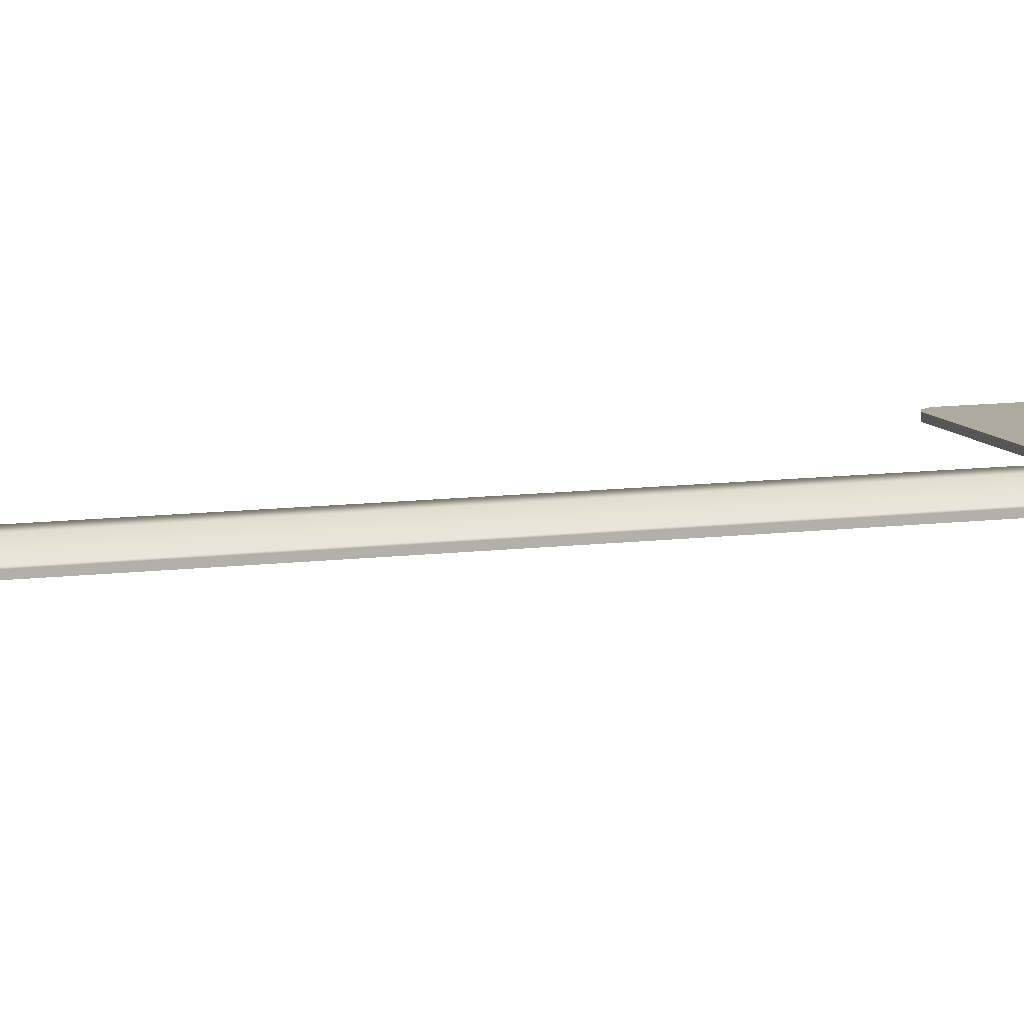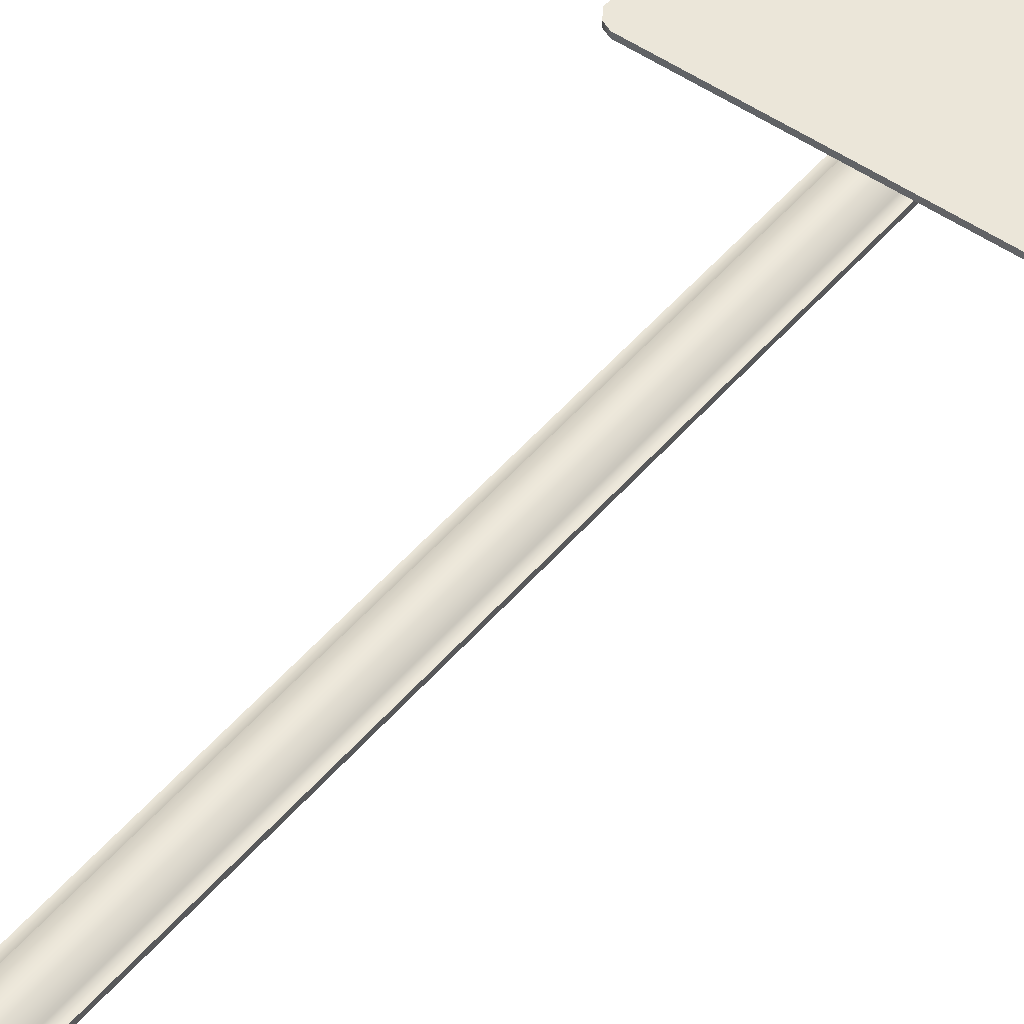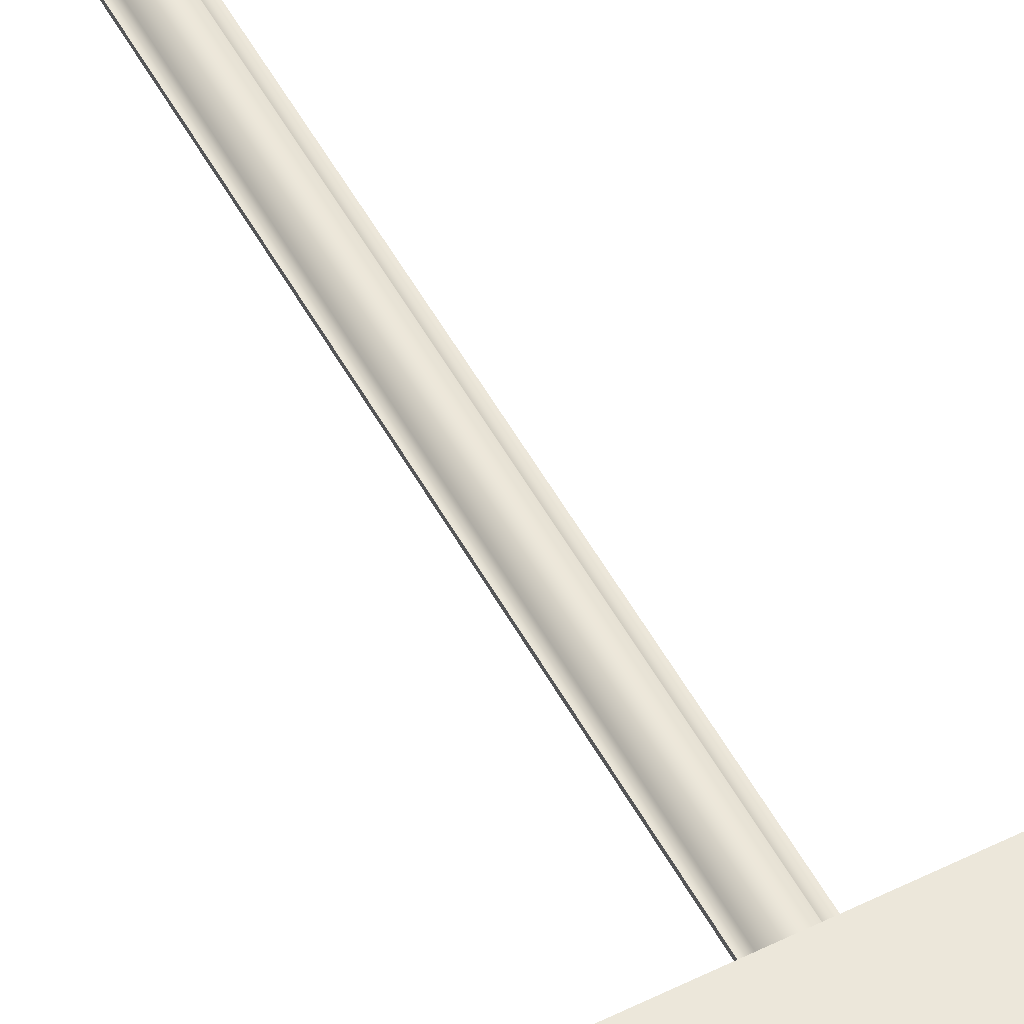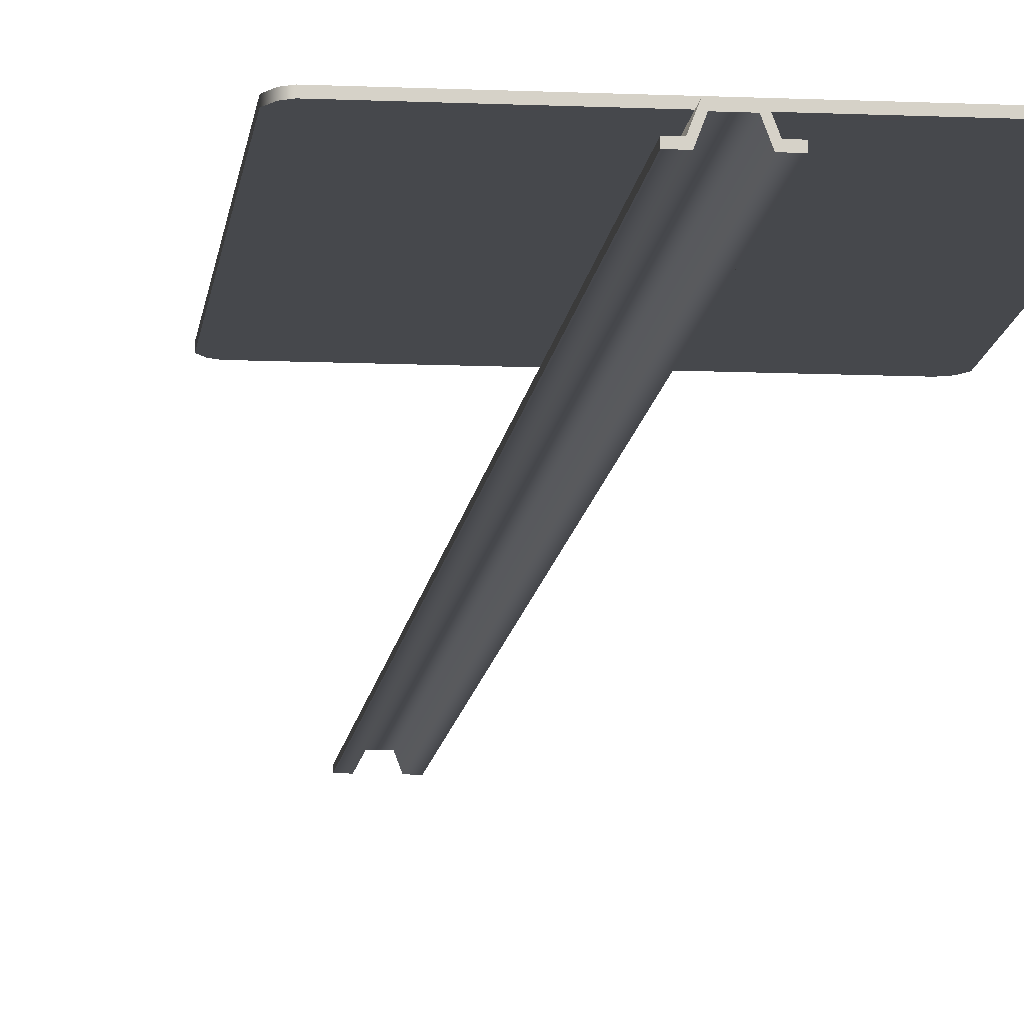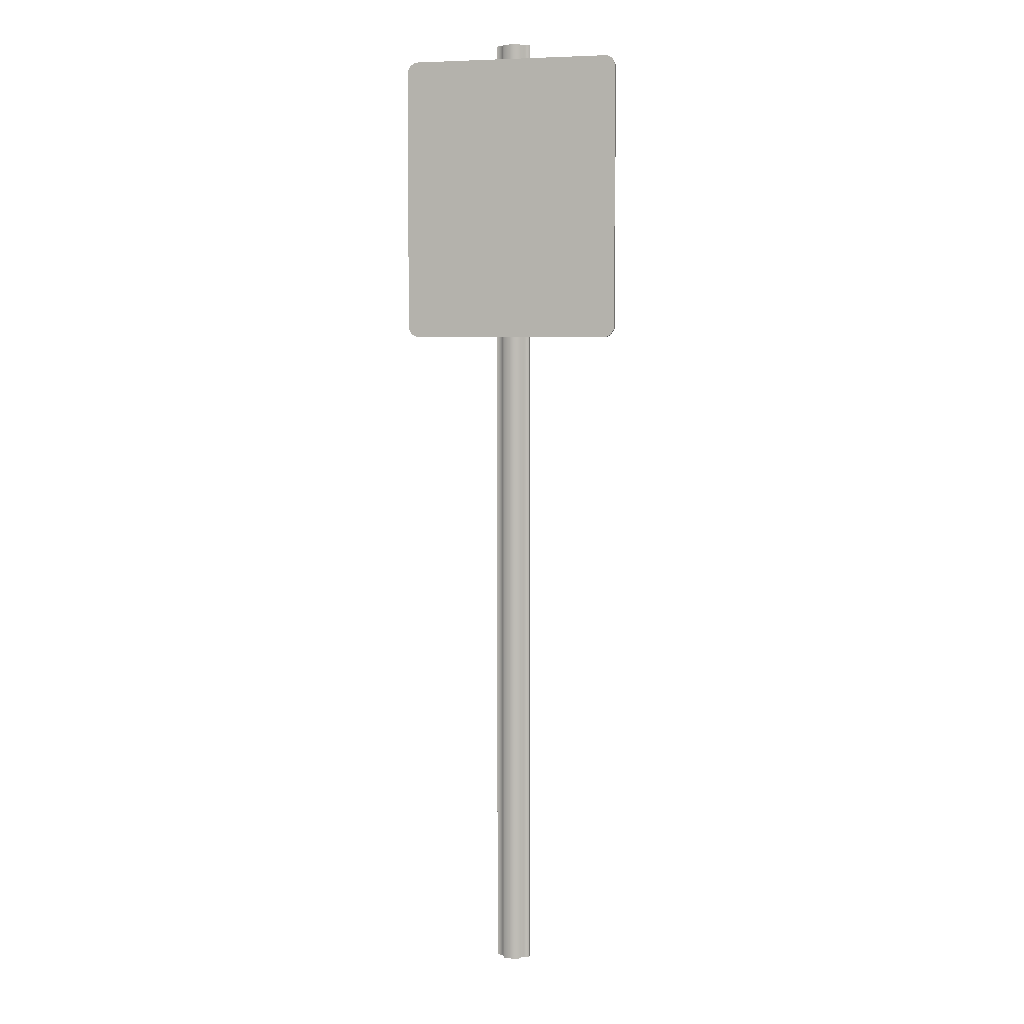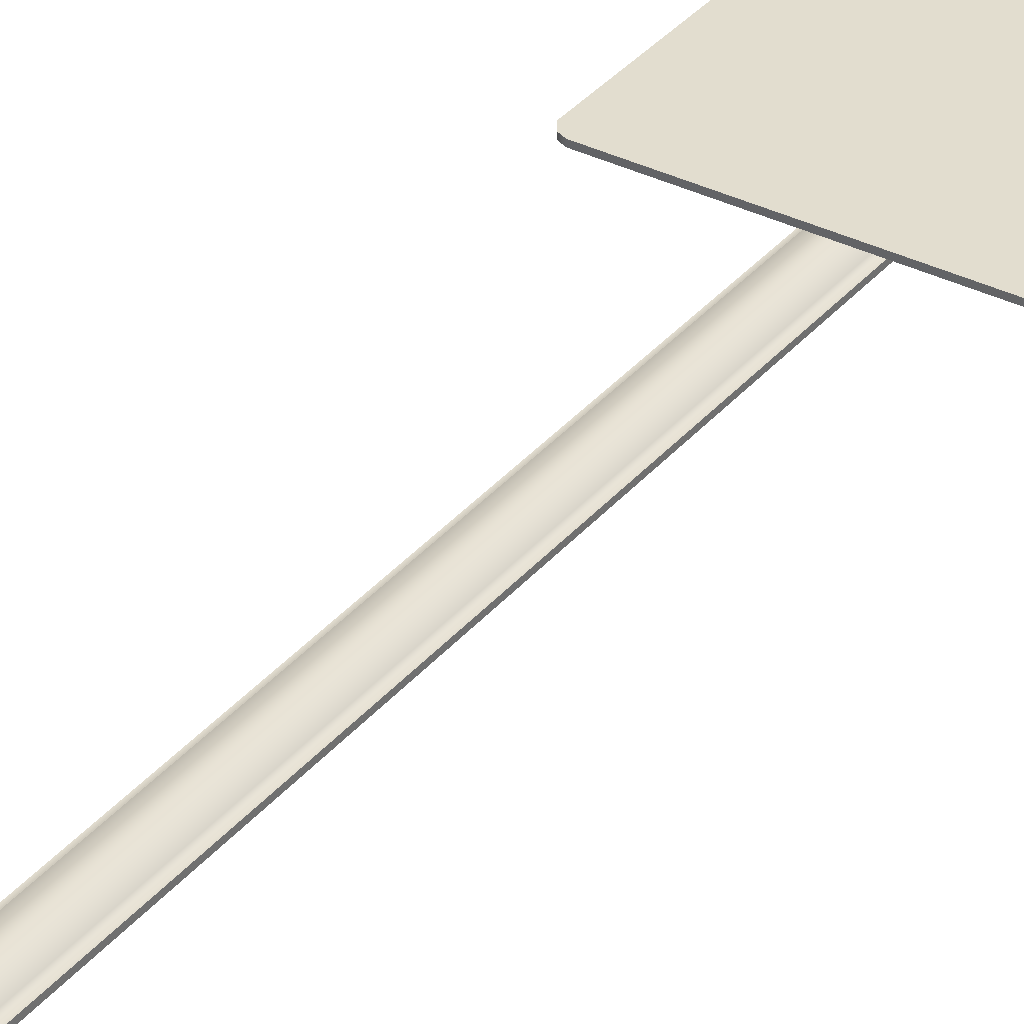
<metadata>
{"format":"obj","ext":"obj","renderer":"f3d","projection":"perspective","resolution":1024,"background":"white","views":[{"elev":9.2,"azim":69.9,"up":"+Z"},{"elev":48.3,"azim":37.8,"up":"+Z"},{"elev":52.3,"azim":152.1,"up":"+Z"},{"elev":-11.2,"azim":173.8,"up":"+Z"},{"elev":5.4,"azim":14.2,"up":"+Y"},{"elev":34.9,"azim":33.8,"up":"+Z"}]}
</metadata>
<code>
g default
v 24.54 228.4 2.948
v 24.54 160.1 2.948
v 25.55 227.7 2.948
v 25.55 160.7 2.948
v 26.43 226.1 2.948
v 26.43 162.1 2.948
v -24.21 228.4 2.948
v -24.21 160.1 2.948
v -25.52 227.7 2.948
v -25.52 160.7 2.948
v -26.43 226.1 2.948
v -26.43 162.1 2.948
v -24.21 228.4 3.762
v -24.21 160.1 3.762
v 24.54 160.1 3.762
v 24.54 228.4 3.762
v 25.55 160.7 3.762
v 25.55 227.7 3.762
v 26.43 162.1 3.762
v 26.43 226.1 3.762
v -25.52 227.7 3.762
v -25.52 160.7 3.762
v -26.43 226.1 3.762
v -26.43 162.1 3.762
v -4.196 0 0.3905
v 4.196 0 0.3905
v -4.196 232 0.3905
v 4.196 232 0.3905
v -4.196 232 -0.3905
v 4.196 232 -0.3905
v -4.196 0 -0.3905
v 4.196 0 -0.3905
v -2.732 0 0.3905
v 2.732 0 0.3905
v 2.732 232 0.3905
v -2.732 232 0.3905
v 2.334 232 -0.3905
v -2.334 232 -0.3905
v 2.334 0 -0.3905
v -2.334 0 -0.3905
v -1.853 0 2.664
v 1.853 0 2.664
v 1.853 232 2.664
v -1.853 232 2.664
v 1.476 232 1.883
v -1.475 232 1.883
v 1.476 0 1.883
v -1.475 0 1.883
g Sign_SpeedLimit
f 13 14 15 16
f 16 15 17 18
f 18 17 19 20
f 21 22 14 13
f 23 24 22 21
f 7 1 2 8
f 1 3 4 2
f 3 5 6 4
f 9 7 8 10
f 11 9 10 12
f 8 2 15 14
f 1 7 13 16
f 2 4 17 15
f 3 1 16 18
f 4 6 19 17
f 6 5 20 19
f 5 3 18 20
f 10 8 14 22
f 7 9 21 13
f 11 12 24 23
f 12 10 22 24
f 9 11 23 21
f 41 42 43 44
f 44 43 45 46
f 46 45 47 48
f 48 47 42 41
f 26 32 30 28
f 31 25 27 29
f 26 28 35 34
f 27 25 33 36
f 28 30 37 35
f 29 27 36 38
f 30 32 39 37
f 31 29 38 40
f 32 26 34 39
f 25 31 40 33
f 34 35 43 42
f 36 33 41 44
f 35 37 45 43
f 38 36 44 46
f 37 39 47 45
f 40 38 46 48
f 39 34 42 47
f 33 40 48 41

</code>
